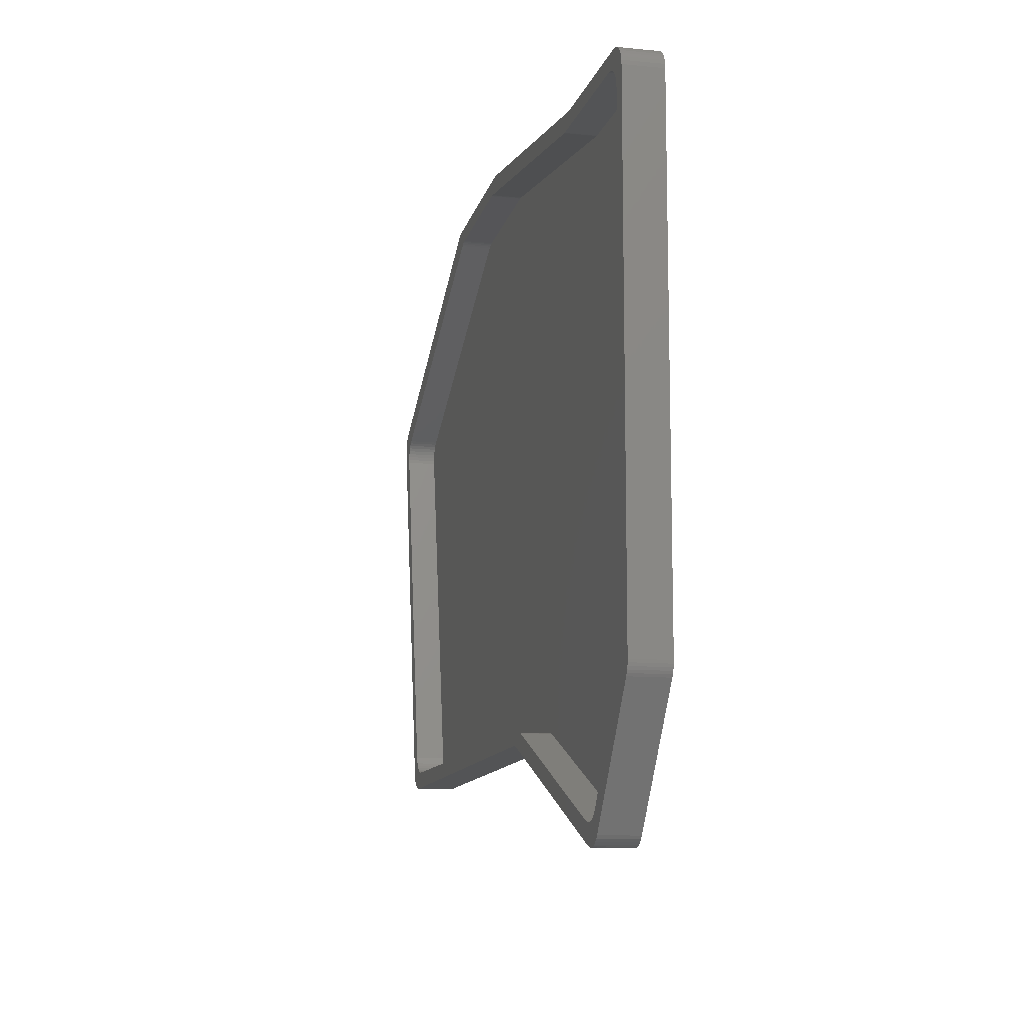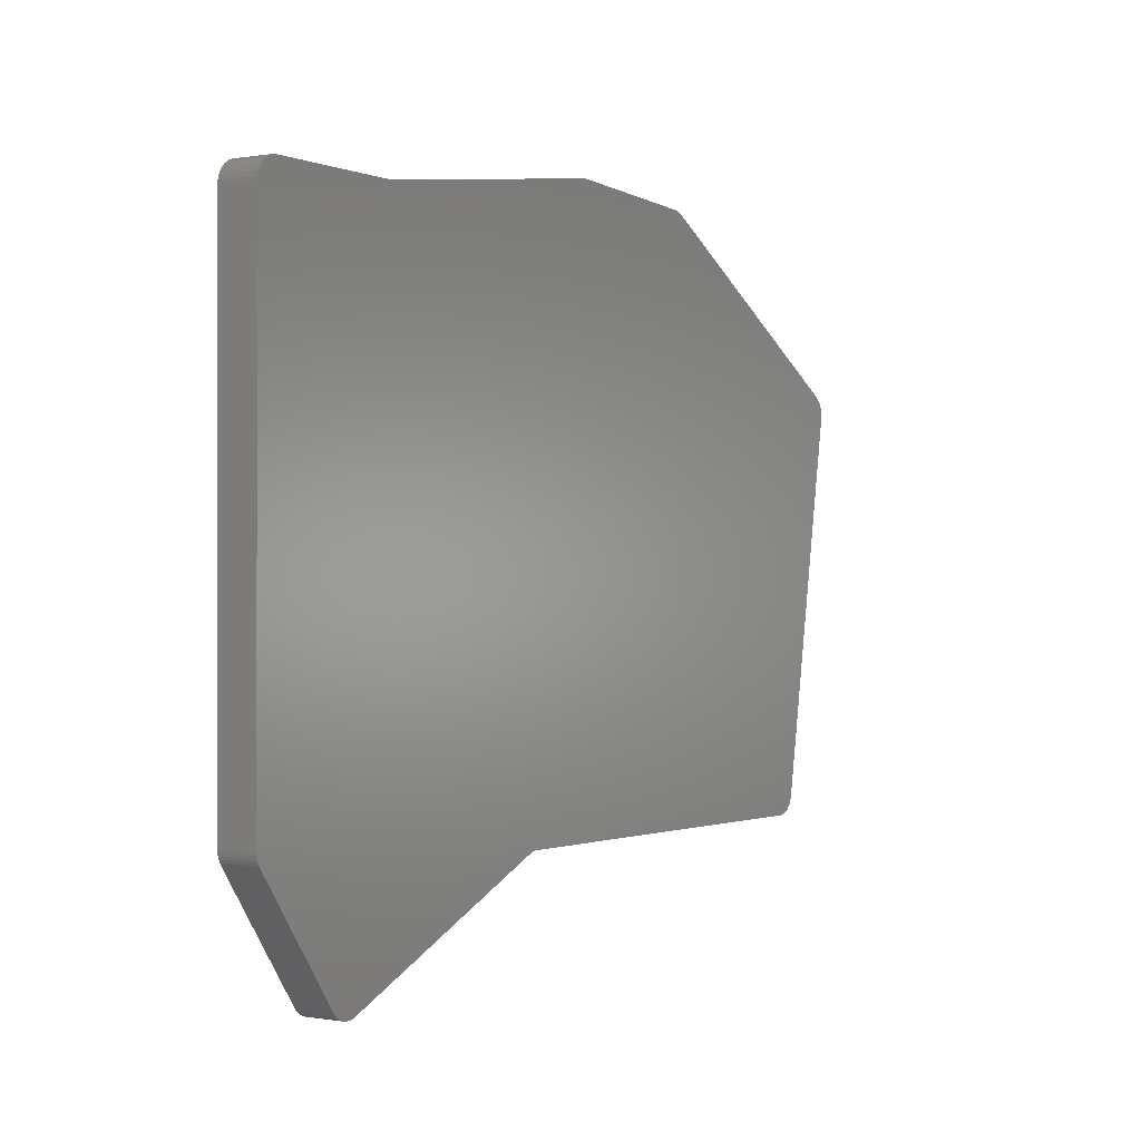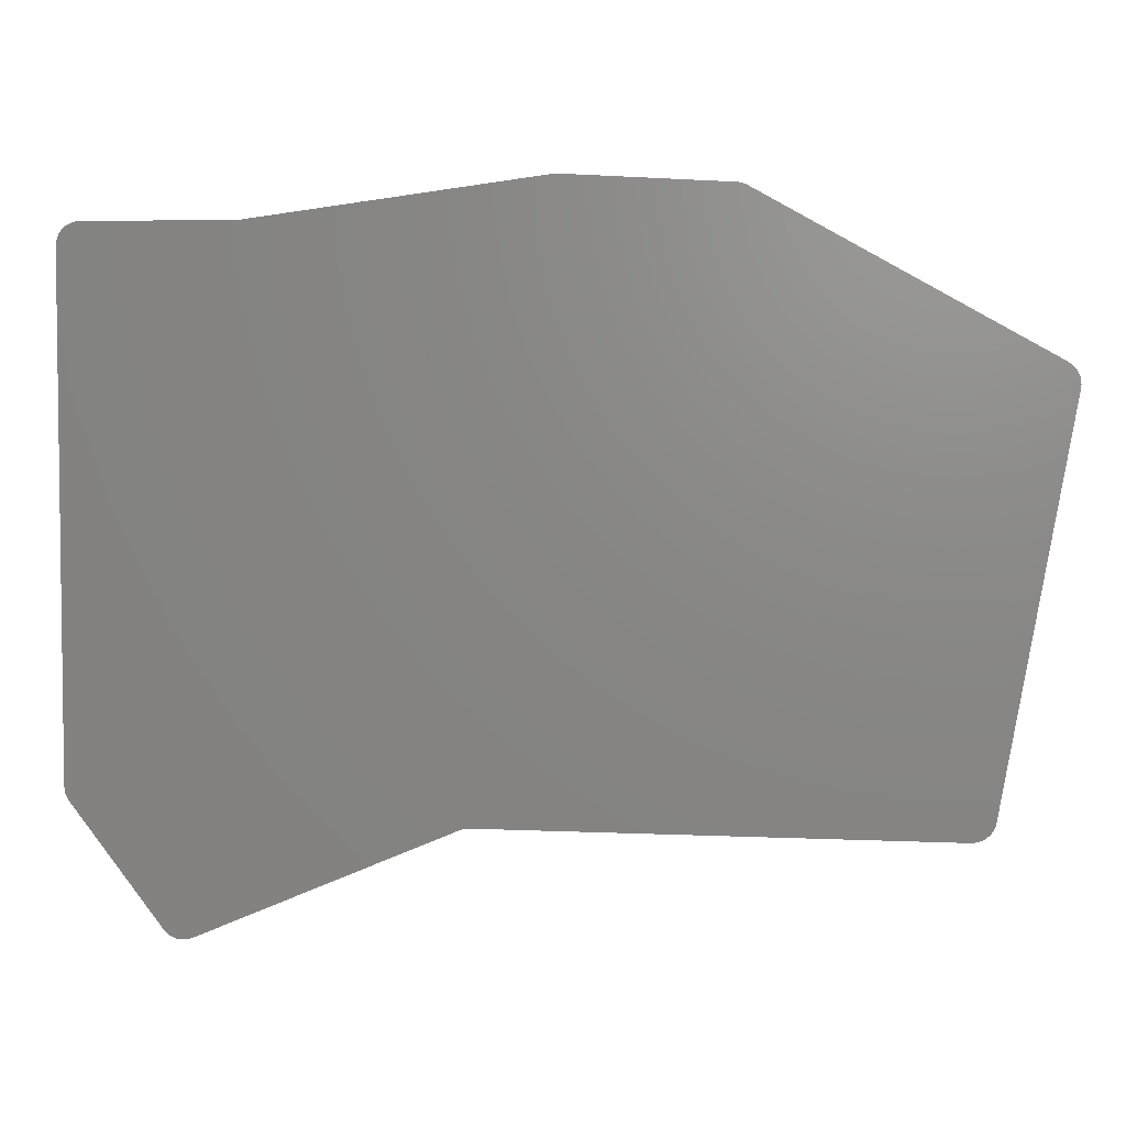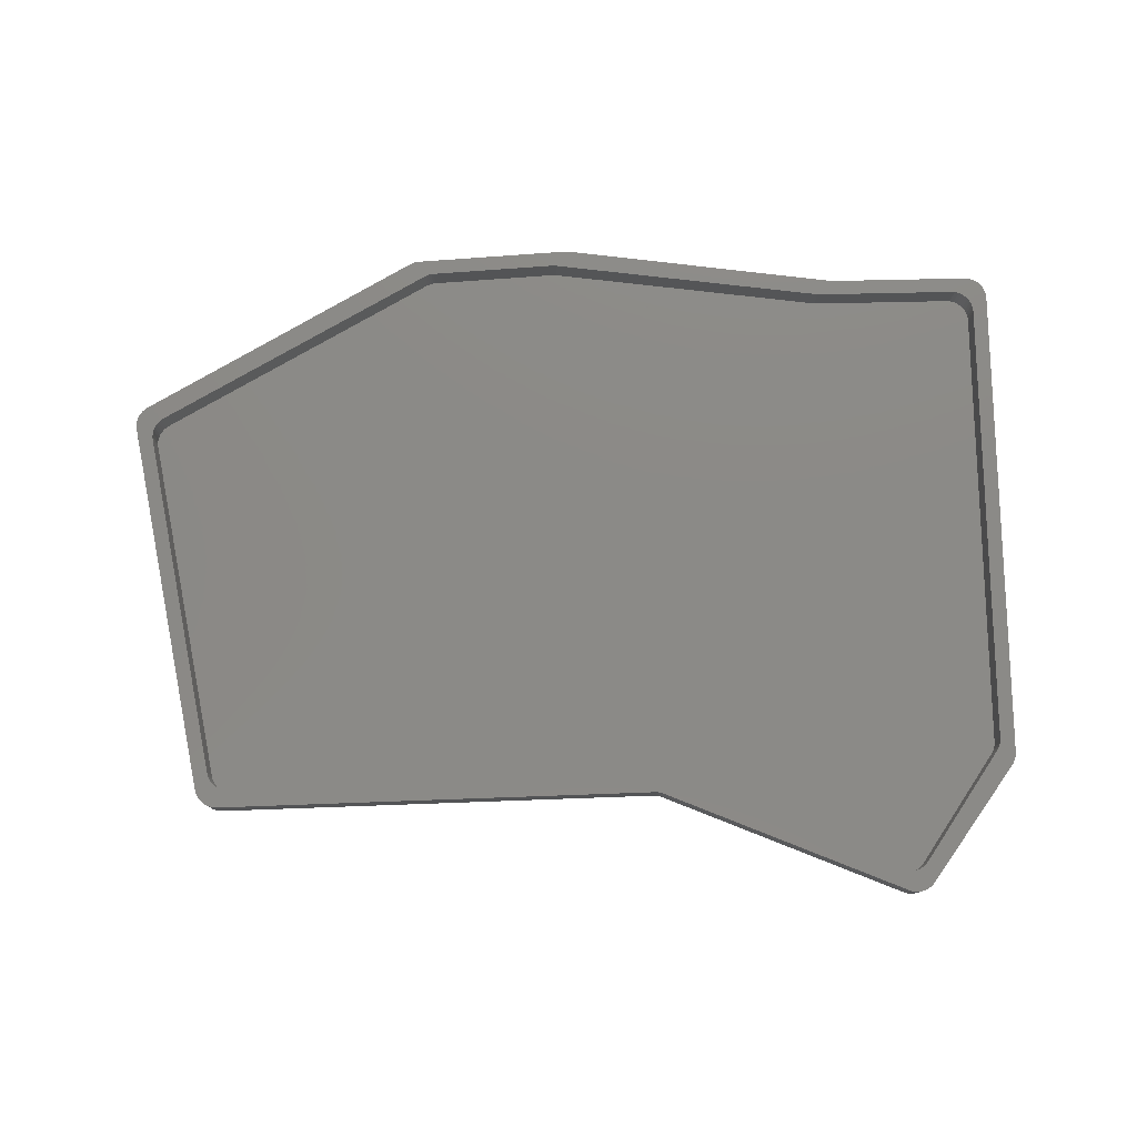
<metadata>
{"format":"stl","ext":"stl","renderer":"f3d","projection":"perspective","resolution":1024,"background":"white","views":[{"elev":-11.4,"azim":76.3,"up":"+Y"},{"elev":-0.1,"azim":122.5,"up":"+Y"},{"elev":4.4,"azim":-175.5,"up":"+Y"},{"elev":78.2,"azim":-1.2,"up":"+Z"}]}
</metadata>
<code>
# stl→obj: 324 verts, 656 faces
v 150 -78.18 0
v 187.5 -83.38 0
v 120.3 -83.38 0
v 127.1 -79.63 0
v 127.4 -79.48 0
v 127.7 -79.37 0
v 128.1 -79.29 0
v 128.4 -79.26 0
v 149.4 -78.16 0
v 149.7 -78.16 0
v 187.7 -83.4 0
v 120.3 -83.4 0
v 187.9 -83.41 0
v 120.3 -83.41 0
v 206.7 -83.41 0
v 207.2 -83.46 0
v 207.7 -83.59 0
v 208.2 -83.81 0
v 208.6 -84.11 0
v 209 -84.48 0
v 209.3 -84.91 0
v 209.5 -85.39 0
v 209.6 -85.89 0
v 209.7 -86.41 0
v 209.7 -151.7 0
v 209.7 -152.1 0
v 209.6 -152.5 0
v 209.5 -152.8 0
v 209.3 -153.2 0
v 209.1 -153.5 0
v 207.1 -156.2 0
v 160.1 -156.2 0
v 98.17 -156.2 0
v 97.88 -155.9 0
v 97.63 -155.5 0
v 97.44 -155 0
v 97.32 -154.6 0
v 88.29 -103.4 0
v 88.25 -102.9 0
v 88.28 -102.5 0
v 88.37 -102 0
v 88.54 -101.6 0
v 88.77 -101.2 0
v 89.07 -100.8 0
v 89.41 -100.5 0
v 89.8 -100.2 0
v 160.4 -156.2 0
v 207.1 -156.3 0
v 160.7 -156.3 0
v 207 -156.3 0
v 161 -156.3 0
v 207 -156.4 0
v 161.3 -156.4 0
v 100.3 -157.1 0
v 99.85 -157 0
v 99.39 -156.9 0
v 98.96 -156.8 0
v 98.55 -156.5 0
v 98.19 -156.2 0
v 197.6 -169.2 0
v 197.3 -169.5 0
v 196.9 -169.9 0
v 196.5 -170.1 0
v 196 -170.3 0
v 195.5 -170.4 0
v 195 -170.4 0
v 194.5 -170.3 0
v 194 -170.2 0
v 209.3 -153.2 5
v 209.1 -153.5 5
v 209.5 -152.8 5
v 209.6 -152.5 5
v 209.7 -152.1 5
v 209.7 -151.7 5
v 209.7 -86.41 5
v 209.7 -86.48 5
v 209.7 -86.91 5
v 209.7 -87.39 5
v 209.7 -87.89 5
v 209.7 -88.41 5
v 209.7 -149.8 5
v 209.7 -150.1 5
v 209.7 -150.5 5
v 209.7 -150.8 5
v 209.7 -151.2 5
v 209.7 -151.5 5
v 209.6 -85.89 5
v 209.7 -86.11 5
v 209.5 -85.39 5
v 209.5 -85.41 5
v 209.5 -85.46 5
v 209.6 -85.59 5
v 209.6 -85.81 5
v 209.3 -84.91 5
v 209 -84.48 5
v 208.6 -84.11 5
v 208.2 -83.81 5
v 207.7 -83.59 5
v 207.2 -83.46 5
v 206.7 -83.41 5
v 187.9 -83.41 5
v 187.7 -83.4 5
v 187.5 -83.38 5
v 150 -78.18 5
v 164.9 -80.26 5
v 165.1 -80.28 5
v 149.7 -78.16 5
v 149.4 -78.16 5
v 128.4 -79.26 5
v 128.1 -79.29 5
v 127.7 -79.37 5
v 127.4 -79.48 5
v 127.1 -79.63 5
v 89.8 -100.2 5
v 123.7 -81.52 5
v 124 -81.37 5
v 124.2 -81.26 5
v 124.3 -81.19 5
v 124.4 -81.15 5
v 126 -80.26 5
v 89.41 -100.5 5
v 89.07 -100.8 5
v 88.77 -101.2 5
v 88.54 -101.6 5
v 88.37 -102 5
v 88.43 -101.9 5
v 88.28 -102.5 5
v 88.28 -102.4 5
v 88.35 -102.1 5
v 88.25 -102.9 5
v 88.26 -102.8 5
v 88.29 -103.4 5
v 88.28 -103.2 5
v 97.32 -154.6 5
v 97.3 -154.5 5
v 97.26 -154.2 5
v 97.21 -153.9 5
v 97.15 -153.6 5
v 97.08 -153.2 5
v 97 -152.8 5
v 96.92 -152.3 5
v 88.58 -105 5
v 88.5 -104.5 5
v 88.42 -104.1 5
v 88.34 -103.6 5
v 97.44 -155 5
v 97.37 -154.8 5
v 97.34 -154.6 5
v 97.63 -155.5 5
v 97.88 -155.9 5
v 98.19 -156.2 5
v 98.17 -156.2 5
v 98.55 -156.5 5
v 98.96 -156.8 5
v 99.39 -156.9 5
v 99.85 -157 5
v 100.3 -157.1 5
v 160.1 -156.2 5
v 160.4 -156.2 5
v 160.7 -156.3 5
v 161 -156.3 5
v 161.3 -156.4 5
v 194 -170.2 5
v 188 -167.6 5
v 187.8 -167.6 5
v 187.5 -167.4 5
v 194.5 -170.3 5
v 195 -170.4 5
v 195.5 -170.4 5
v 196 -170.3 5
v 196.5 -170.1 5
v 196.9 -169.9 5
v 197.3 -169.5 5
v 197.6 -169.2 5
v 199.7 -166.3 5
v 199.4 -166.7 5
v 199.2 -167.1 5
v 199 -167.3 5
v 198.8 -167.5 5
v 198.8 -167.6 5
v 198.7 -167.6 5
v 194.7 -167.6 1
v 195.2 -167.5 1
v 195.7 -167.3 1
v 196.2 -167.1 1
v 196.5 -166.7 1
v 196.9 -166.3 1
v 204.7 -155 1
v 163.7 -155 1
v 193.2 -167.4 1
v 193.7 -167.6 1
v 194.2 -167.6 1
v 204.8 -154.9 1
v 163.4 -154.9 1
v 204.8 -154.8 1
v 163.1 -154.8 1
v 204.9 -154.8 1
v 162.8 -154.8 1
v 162.6 -154.8 1
v 101.7 -154.8 1
v 101.9 -154.8 1
v 207.1 -151.5 1
v 207.3 -151.2 1
v 207.5 -150.8 1
v 207.6 -150.5 1
v 207.7 -150.1 1
v 207.7 -149.8 1
v 207.7 -88.41 1
v 207.6 -87.89 1
v 207.5 -87.39 1
v 207.3 -86.91 1
v 207 -86.48 1
v 206.6 -86.11 1
v 206.2 -85.81 1
v 205.7 -85.59 1
v 205.2 -85.46 1
v 204.7 -85.41 1
v 185.9 -85.41 1
v 122.1 -85.41 1
v 92.12 -101.9 1
v 91.73 -102.1 1
v 91.39 -102.4 1
v 91.09 -102.8 1
v 90.86 -103.2 1
v 90.69 -103.6 1
v 90.59 -104.1 1
v 90.57 -104.5 1
v 90.61 -105 1
v 98.95 -152.3 1
v 99.07 -152.8 1
v 99.25 -153.2 1
v 99.5 -153.6 1
v 99.81 -153.9 1
v 100.2 -154.2 1
v 100.6 -154.5 1
v 101 -154.6 1
v 101.4 -154.8 1
v 185.7 -85.41 1
v 185.5 -85.38 1
v 122.2 -85.38 1
v 171 -83.41 1
v 166.1 -83.41 1
v 125.8 -83.41 1
v 126.8 -83.41 1
v 148.1 -80.28 1
v 147.8 -80.26 1
v 147.5 -80.26 1
v 130.5 -81.15 1
v 130.2 -81.19 1
v 129.8 -81.26 1
v 129.5 -81.37 1
v 129.2 -81.52 1
v 194.2 -167.6 5
v 194.7 -167.6 5
v 193.7 -167.6 5
v 195.2 -167.5 5
v 193.2 -167.4 5
v 195.7 -167.3 5
v 196.2 -167.1 5
v 196.5 -166.7 5
v 196.9 -166.3 5
v 167.1 -156.4 5
v 166.9 -156.3 5
v 166.7 -156.3 5
v 166.6 -156.2 5
v 166.5 -156.2 5
v 163.7 -155 5
v 163.4 -154.9 5
v 163.1 -154.8 5
v 162.9 -154.8 5
v 101.9 -154.8 5
v 162.8 -154.8 5
v 162.6 -154.8 5
v 101.4 -154.8 5
v 101 -154.6 5
v 100.6 -154.5 5
v 100.2 -154.2 5
v 99.81 -153.9 5
v 99.5 -153.6 5
v 99.25 -153.2 5
v 99.07 -152.8 5
v 98.95 -152.3 5
v 207.1 -151.5 5
v 207.3 -151.2 5
v 207.5 -150.8 5
v 207.6 -150.5 5
v 207.7 -150.1 5
v 207.7 -149.8 5
v 90.61 -105 5
v 90.57 -104.5 5
v 90.59 -104.1 5
v 90.69 -103.6 5
v 90.86 -103.2 5
v 91.09 -102.8 5
v 91.39 -102.4 5
v 91.73 -102.1 5
v 92.12 -101.9 5
v 207.7 -88.41 5
v 207.6 -87.89 5
v 207.5 -87.39 5
v 207.3 -86.91 5
v 207 -86.48 5
v 206.6 -86.11 5
v 206.2 -85.81 5
v 205.7 -85.59 5
v 205.2 -85.46 5
v 204.7 -85.41 5
v 171 -83.41 5
v 185.5 -85.38 5
v 185.7 -85.41 5
v 185.9 -85.41 5
v 202.7 -83.41 5
v 203.9 -83.41 5
v 201 -83.41 5
v 171 -83.4 5
v 170.8 -83.38 5
v 129.2 -81.52 5
v 129.5 -81.37 5
v 129.8 -81.26 5
v 130.2 -81.19 5
v 130.5 -81.15 5
v 148.1 -80.28 5
v 147.5 -80.26 5
v 147.8 -80.26 5
f 1 2 3
f 1 3 4
f 1 4 5
f 1 5 6
f 1 6 7
f 1 7 8
f 1 8 9
f 1 9 10
f 2 11 12
f 2 12 3
f 11 13 14
f 11 14 12
f 13 15 16
f 13 16 17
f 13 17 18
f 13 18 19
f 13 19 20
f 13 20 21
f 13 21 22
f 13 22 23
f 13 23 24
f 13 24 25
f 13 25 26
f 13 26 27
f 13 27 28
f 13 28 29
f 13 29 30
f 13 30 31
f 13 31 32
f 13 32 33
f 13 33 34
f 13 34 35
f 13 35 36
f 13 36 37
f 13 37 38
f 13 38 39
f 13 39 40
f 13 40 41
f 13 41 42
f 13 42 43
f 13 43 44
f 13 44 45
f 13 45 46
f 13 46 14
f 31 31 47
f 31 47 32
f 31 48 49
f 31 49 47
f 48 50 51
f 48 51 49
f 50 52 53
f 50 53 51
f 32 54 55
f 32 55 56
f 32 56 57
f 32 57 58
f 32 58 59
f 32 59 33
f 52 60 61
f 52 61 62
f 52 62 63
f 52 63 64
f 52 64 65
f 52 65 66
f 52 66 67
f 52 67 68
f 52 68 53
f 69 70 30
f 69 30 29
f 71 69 29
f 71 29 28
f 72 71 28
f 72 28 27
f 73 72 27
f 73 27 26
f 74 73 26
f 74 26 25
f 75 76 77
f 75 77 78
f 75 78 79
f 75 79 80
f 75 80 81
f 75 81 82
f 75 82 83
f 75 83 84
f 75 84 85
f 75 85 86
f 75 86 74
f 75 74 25
f 75 25 24
f 87 88 75
f 87 75 24
f 87 24 23
f 89 90 91
f 89 91 92
f 89 92 93
f 89 93 87
f 89 87 23
f 89 23 22
f 94 89 22
f 94 22 21
f 95 94 21
f 95 21 20
f 96 95 20
f 96 20 19
f 97 96 19
f 97 19 18
f 98 97 18
f 98 18 17
f 99 98 17
f 99 17 16
f 100 99 16
f 100 16 15
f 101 100 15
f 101 15 13
f 102 101 13
f 102 13 11
f 103 102 11
f 103 11 2
f 104 105 106
f 104 106 103
f 104 103 2
f 104 2 1
f 107 104 1
f 107 1 10
f 108 107 10
f 108 10 9
f 109 108 9
f 109 9 8
f 110 109 8
f 110 8 7
f 111 110 7
f 111 7 6
f 112 111 6
f 112 6 5
f 113 112 5
f 113 5 4
f 114 115 116
f 114 116 117
f 114 117 118
f 114 118 119
f 114 119 120
f 114 120 120
f 114 120 113
f 114 113 4
f 114 4 3
f 114 3 12
f 114 12 14
f 114 14 46
f 121 114 46
f 121 46 45
f 122 121 45
f 122 45 44
f 123 122 44
f 123 44 43
f 124 123 43
f 124 43 42
f 125 126 124
f 125 124 42
f 125 42 41
f 127 128 129
f 127 129 125
f 127 125 41
f 127 41 40
f 130 131 127
f 130 127 40
f 130 40 39
f 132 133 130
f 132 130 39
f 132 39 38
f 134 135 136
f 134 136 137
f 134 137 138
f 134 138 139
f 134 139 140
f 134 140 141
f 134 141 142
f 134 142 143
f 134 143 144
f 134 144 145
f 134 145 132
f 134 132 38
f 134 38 37
f 146 147 147
f 146 147 148
f 146 148 134
f 146 134 37
f 146 37 36
f 149 146 36
f 149 36 35
f 150 149 35
f 150 35 34
f 151 152 150
f 151 150 34
f 151 34 33
f 151 33 59
f 153 151 59
f 153 59 58
f 154 153 58
f 154 58 57
f 155 154 57
f 155 57 56
f 156 155 56
f 156 56 55
f 157 156 55
f 157 55 54
f 158 157 54
f 158 54 32
f 159 158 32
f 159 32 47
f 160 159 47
f 160 47 49
f 161 160 49
f 161 49 51
f 162 161 51
f 162 51 53
f 163 164 165
f 163 165 166
f 163 166 162
f 163 162 53
f 163 53 68
f 167 163 68
f 167 68 67
f 168 167 67
f 168 67 66
f 169 168 66
f 169 66 65
f 170 169 65
f 170 65 64
f 171 170 64
f 171 64 63
f 172 171 63
f 172 63 62
f 173 172 62
f 173 62 61
f 174 173 61
f 174 61 60
f 70 175 176
f 70 176 177
f 70 177 178
f 70 178 179
f 70 179 180
f 70 180 181
f 70 181 174
f 70 174 60
f 70 60 52
f 70 52 50
f 70 50 48
f 70 48 31
f 70 31 31
f 70 31 30
f 182 183 184
f 182 184 185
f 182 185 186
f 182 186 187
f 182 187 188
f 182 188 189
f 182 189 190
f 182 190 191
f 182 191 192
f 188 193 194
f 188 194 189
f 193 195 196
f 193 196 194
f 195 197 198
f 195 198 196
f 199 200 201
f 197 197 199
f 197 199 198
f 199 197 202
f 199 202 203
f 199 203 204
f 199 204 205
f 199 205 206
f 199 206 207
f 199 207 208
f 199 208 209
f 199 209 210
f 199 210 211
f 199 211 212
f 199 212 213
f 199 213 214
f 199 214 215
f 199 215 216
f 199 216 217
f 199 217 218
f 199 218 219
f 199 219 220
f 199 220 221
f 199 221 222
f 199 222 223
f 199 223 224
f 199 224 225
f 199 225 226
f 199 226 227
f 199 227 228
f 199 228 229
f 199 229 230
f 199 230 231
f 199 231 232
f 199 232 233
f 199 233 234
f 199 234 235
f 199 235 236
f 199 236 237
f 199 237 200
f 218 238 219
f 218 219 219
f 238 239 240
f 238 240 219
f 239 241 242
f 239 242 243
f 239 243 240
f 242 244 243
f 242 243 243
f 241 245 246
f 241 246 247
f 241 247 248
f 241 248 249
f 241 249 250
f 241 250 251
f 241 251 252
f 241 252 243
f 241 243 244
f 241 244 242
f 169 170 171
f 169 171 172
f 169 172 173
f 169 173 174
f 169 174 181
f 169 181 253
f 169 253 164
f 169 164 163
f 169 163 167
f 169 167 168
f 181 180 254
f 181 254 253
f 253 255 165
f 253 165 164
f 180 179 256
f 180 256 254
f 255 257 166
f 255 166 165
f 179 178 258
f 179 258 256
f 178 177 259
f 178 259 258
f 177 176 260
f 177 260 259
f 176 175 261
f 176 261 260
f 257 262 162
f 257 162 166
f 262 263 161
f 262 161 162
f 263 264 160
f 263 160 161
f 264 265 159
f 264 159 160
f 158 152 151
f 158 151 153
f 158 153 154
f 158 154 155
f 158 155 156
f 158 156 157
f 265 266 158
f 265 158 159
f 158 266 267
f 158 267 268
f 158 268 269
f 158 269 270
f 158 270 271
f 158 271 147
f 158 147 146
f 158 146 149
f 158 149 150
f 158 150 152
f 270 272 273
f 270 273 271
f 271 274 147
f 271 147 147
f 274 275 148
f 274 148 147
f 275 276 135
f 275 135 134
f 275 134 148
f 276 277 136
f 276 136 135
f 277 278 137
f 277 137 136
f 278 279 138
f 278 138 137
f 279 280 139
f 279 139 138
f 280 281 140
f 280 140 139
f 281 282 141
f 281 141 140
f 175 70 69
f 175 69 71
f 175 71 72
f 175 72 73
f 175 73 74
f 175 74 86
f 175 86 283
f 175 283 261
f 86 85 284
f 86 284 283
f 85 84 285
f 85 285 284
f 84 83 286
f 84 286 285
f 83 82 287
f 83 287 286
f 82 81 288
f 82 288 287
f 282 289 142
f 282 142 141
f 289 290 143
f 289 143 142
f 290 291 144
f 290 144 143
f 291 292 145
f 291 145 144
f 292 293 133
f 292 133 132
f 292 132 145
f 293 294 131
f 293 131 130
f 293 130 133
f 294 295 128
f 294 128 127
f 294 127 131
f 295 296 129
f 295 129 128
f 296 297 126
f 296 126 125
f 296 125 129
f 81 80 298
f 81 298 288
f 80 79 299
f 80 299 298
f 79 78 300
f 79 300 299
f 78 77 301
f 78 301 300
f 77 76 302
f 77 302 301
f 76 75 88
f 76 88 303
f 76 303 302
f 88 87 93
f 88 93 304
f 88 304 303
f 93 92 305
f 93 305 304
f 92 91 306
f 92 306 305
f 91 90 307
f 91 307 306
f 90 89 94
f 90 94 95
f 90 95 96
f 90 96 97
f 90 97 98
f 90 98 99
f 90 99 100
f 90 100 101
f 90 101 308
f 90 308 309
f 90 309 310
f 90 310 311
f 90 311 307
f 312 313 312
f 312 312 308
f 101 314 101
f 101 101 308
f 101 308 308
f 101 102 315
f 101 315 308
f 102 103 316
f 102 316 315
f 297 317 115
f 297 115 114
f 297 114 121
f 297 121 122
f 297 122 123
f 297 123 124
f 297 124 126
f 317 318 116
f 317 116 115
f 318 319 117
f 318 117 116
f 319 320 118
f 319 118 117
f 320 321 119
f 320 119 118
f 103 106 322
f 103 322 316
f 321 323 120
f 321 120 119
f 323 324 120
f 323 120 120
f 106 105 324
f 106 324 322
f 324 105 104
f 324 104 107
f 324 107 108
f 324 108 109
f 324 109 110
f 324 110 111
f 324 111 112
f 324 112 113
f 324 113 120
f 283 284 203
f 283 203 202
f 284 285 204
f 284 204 203
f 285 286 205
f 285 205 204
f 286 287 206
f 286 206 205
f 287 288 207
f 287 207 206
f 288 298 208
f 288 208 207
f 298 299 209
f 298 209 208
f 299 300 210
f 299 210 209
f 300 301 211
f 300 211 210
f 301 302 212
f 301 212 211
f 302 303 213
f 302 213 212
f 303 304 214
f 303 214 213
f 304 305 215
f 304 215 214
f 305 306 216
f 305 216 215
f 306 307 217
f 306 217 216
f 307 311 218
f 307 218 217
f 311 310 238
f 311 238 218
f 310 309 239
f 310 239 238
f 322 324 246
f 322 246 245
f 324 323 247
f 324 247 246
f 323 321 248
f 323 248 247
f 321 320 249
f 321 249 248
f 320 319 250
f 320 250 249
f 319 318 251
f 319 251 250
f 297 296 221
f 297 221 220
f 296 295 222
f 296 222 221
f 295 294 223
f 295 223 222
f 294 293 224
f 294 224 223
f 293 292 225
f 293 225 224
f 292 291 226
f 292 226 225
f 291 290 227
f 291 227 226
f 290 289 228
f 290 228 227
f 289 282 229
f 289 229 228
f 282 281 230
f 282 230 229
f 281 280 231
f 281 231 230
f 280 279 232
f 280 232 231
f 279 278 233
f 279 233 232
f 278 277 234
f 278 234 233
f 277 276 235
f 277 235 234
f 276 275 236
f 276 236 235
f 275 274 237
f 275 237 236
f 274 271 201
f 274 201 200
f 274 200 237
f 271 273 199
f 271 199 201
f 273 272 198
f 273 198 199
f 272 270 269
f 272 269 196
f 272 196 198
f 269 268 194
f 269 194 196
f 268 267 189
f 268 189 194
f 257 255 191
f 257 191 190
f 255 253 192
f 255 192 191
f 253 254 182
f 253 182 192
f 254 256 183
f 254 183 182
f 256 258 184
f 256 184 183
f 258 259 185
f 258 185 184
f 259 260 186
f 259 186 185
f 260 261 187
f 260 187 186
f 309 308 308
f 309 308 315
f 309 315 316
f 309 316 322
f 309 322 245
f 309 245 241
f 309 241 239
f 318 317 252
f 318 252 251
f 317 297 220
f 317 220 219
f 317 219 219
f 317 219 240
f 317 240 243
f 317 243 243
f 317 243 252
f 267 266 265
f 267 265 264
f 267 264 263
f 267 263 262
f 267 262 257
f 267 257 190
f 267 190 189
f 261 283 202
f 261 202 197
f 261 197 197
f 261 197 195
f 261 195 193
f 261 193 188
f 261 188 187

</code>
